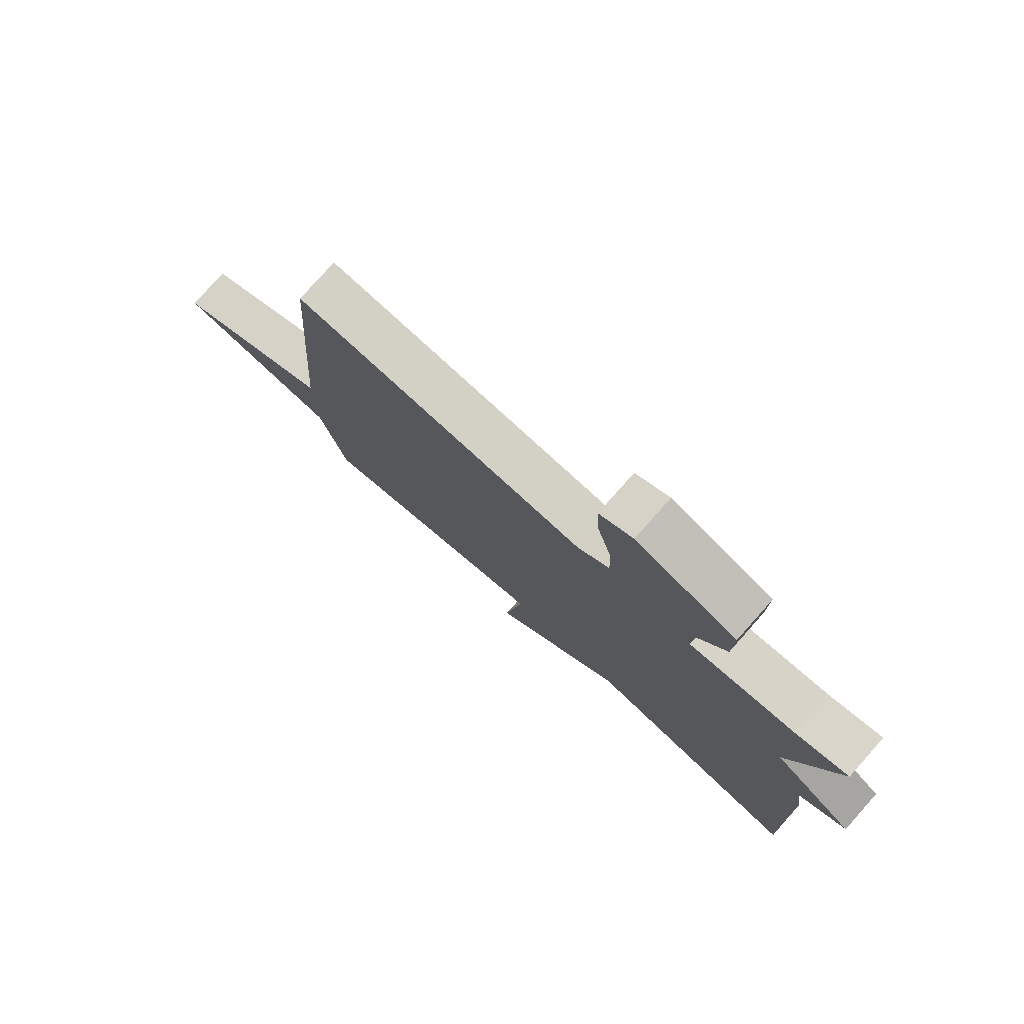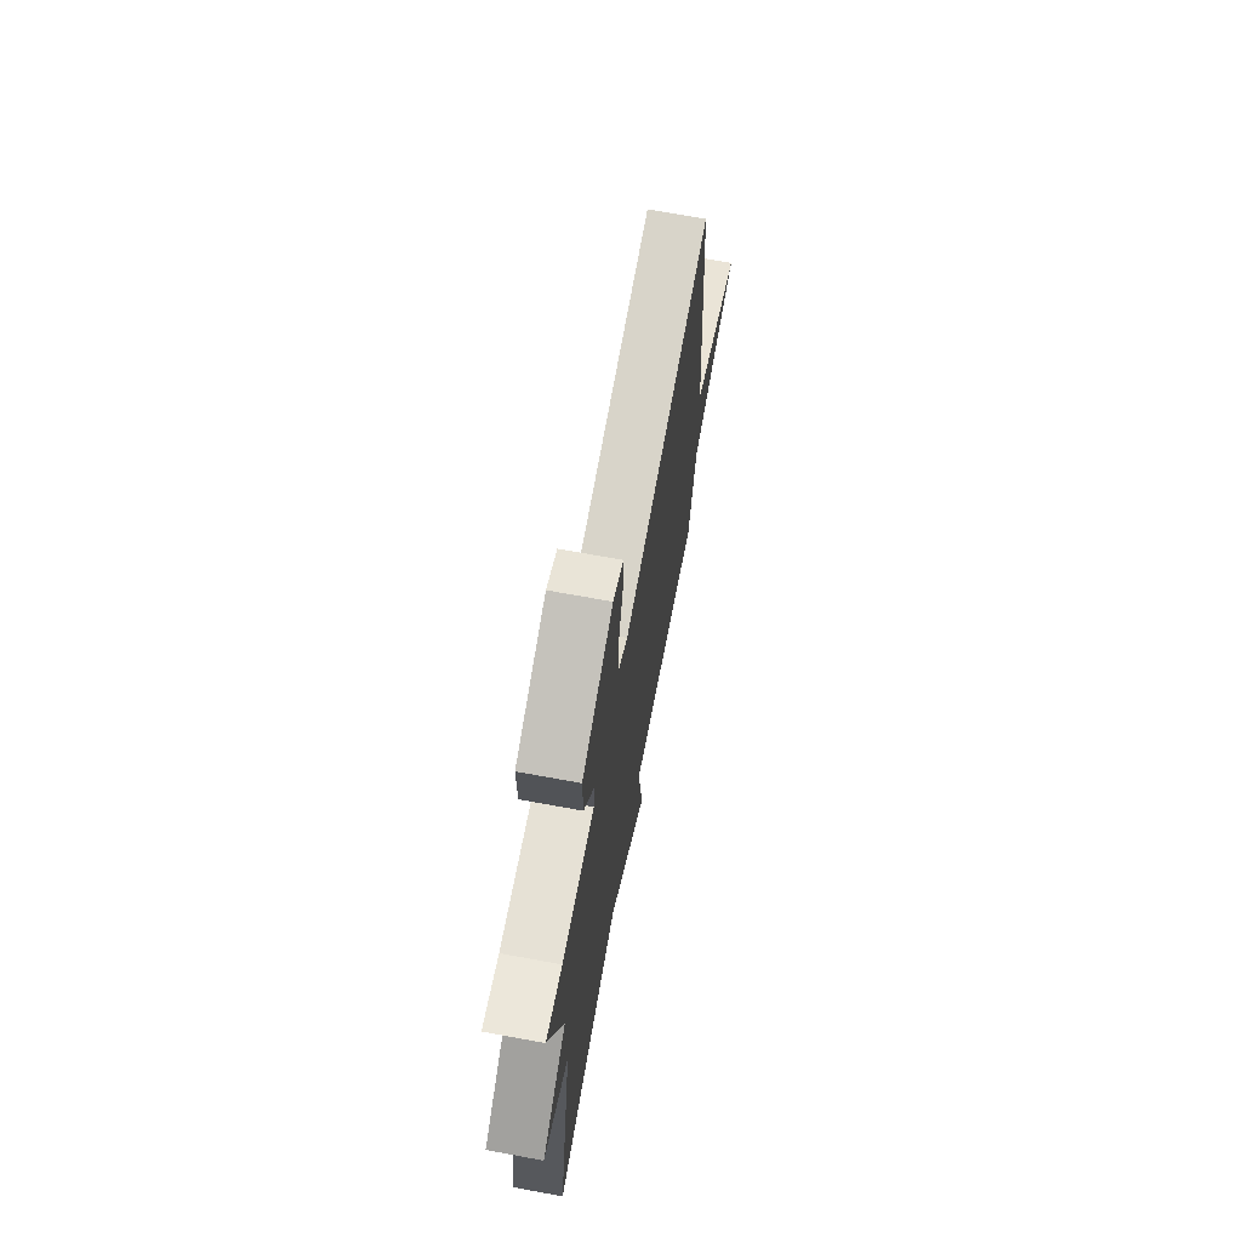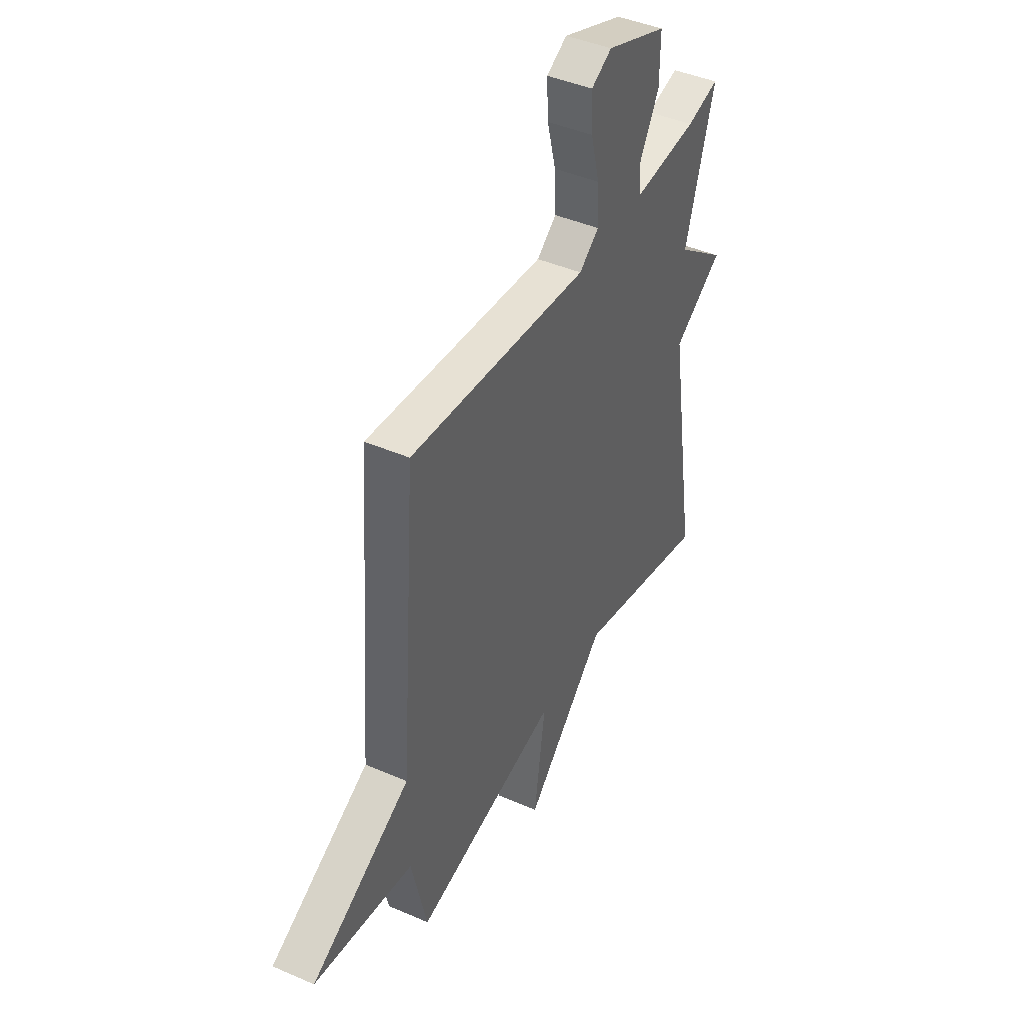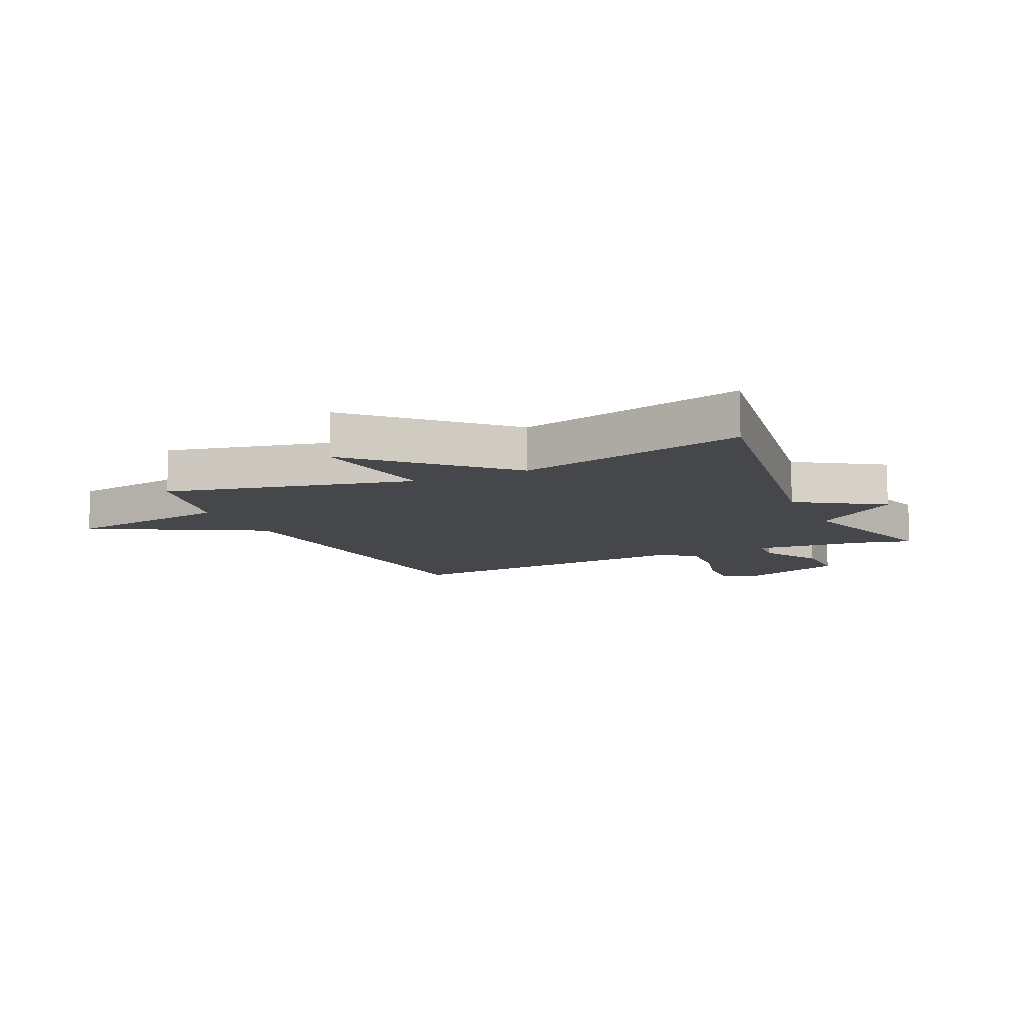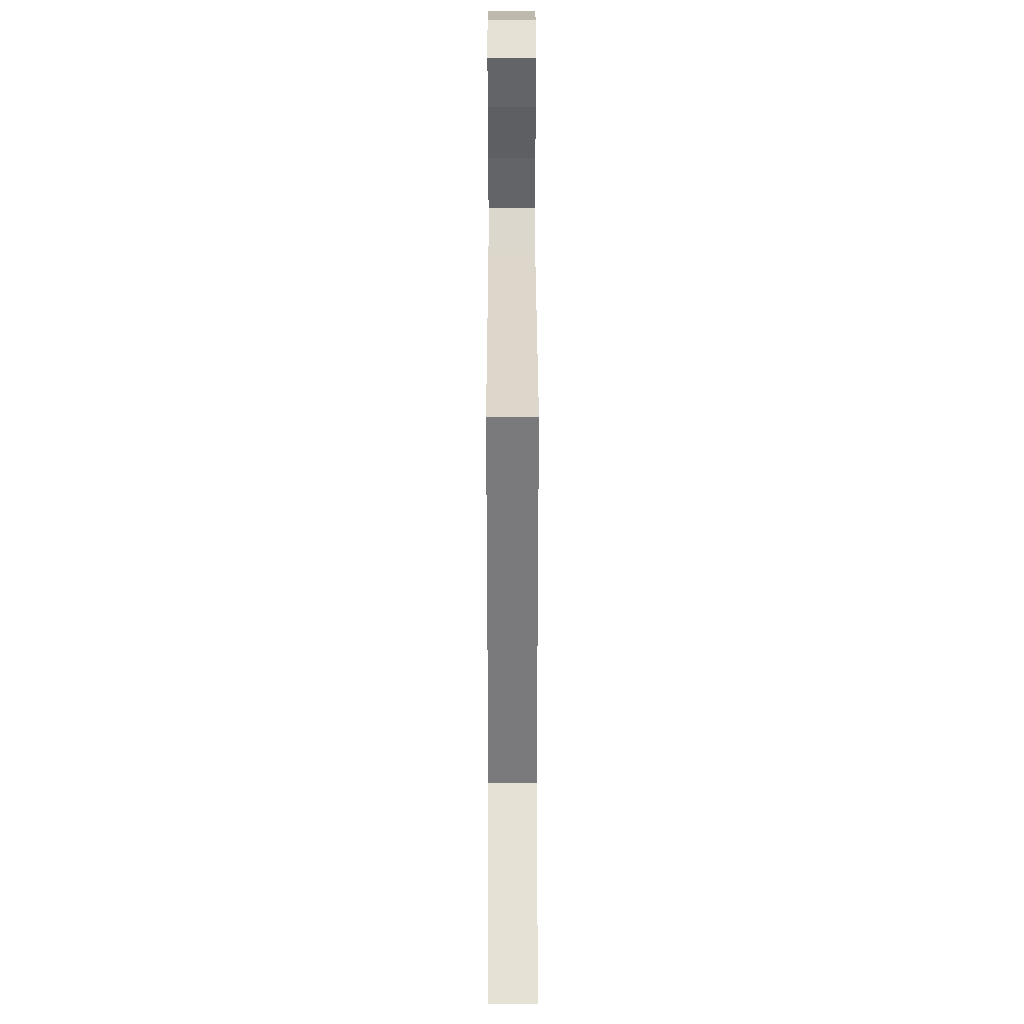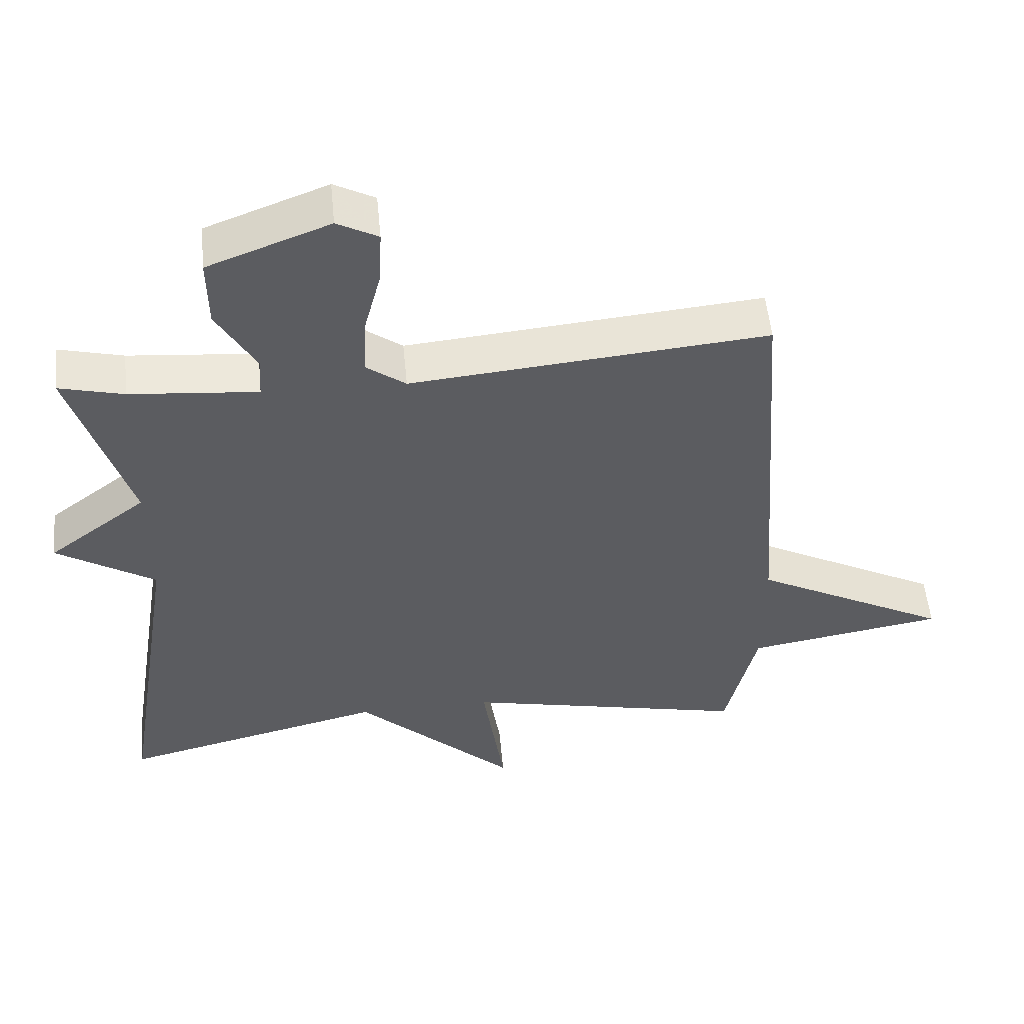
<metadata>
{"format":"obj","ext":"obj","renderer":"f3d","projection":"perspective","resolution":1024,"background":"white","views":[{"elev":78.2,"azim":-138.3,"up":"+Z"},{"elev":70.0,"azim":-79.6,"up":"+Z"},{"elev":43.3,"azim":117.2,"up":"+Z"},{"elev":-10.5,"azim":-155.3,"up":"+Y"},{"elev":36.0,"azim":89.9,"up":"+Z"},{"elev":53.7,"azim":-5.5,"up":"+Z"}]}
</metadata>
<code>
v 0.5 0.07 -0.5
v 0.085 0.07 -0.407
v 0.117 0.07 -0.629
v -0.115 0.07 -0.407
v -0.5 0.07 -0.5
v -0.416 0.07 0.024
v -0.559 0.07 0.115
v -0.416 0.07 0.224
v -0.5 0.07 0.5
v -0.407 0.07 0.476
v -0.221 0.07 0.459
v -0.217 0.07 0.52
v -0.274 0.07 0.621
v -0.275 0.07 0.724
v -0.099 0.07 0.791
v -0.04 0.07 0.759
v -0.044 0.07 0.679
v -0.069 0.07 0.582
v -0.073 0.07 0.496
v -0.016 0.07 0.453
v 0.5 0.07 0.5
v 0.545 0.07 -0.108
v 0.831 0.07 -0.261
v 0.545 0.07 -0.308
v 0.5 0 -0.5
v 0.085 0 -0.407
v 0.117 0 -0.629
v -0.115 0 -0.407
v -0.5 0 -0.5
v -0.416 0 0.024
v -0.559 0 0.115
v -0.416 0 0.224
v -0.5 0 0.5
v -0.407 0 0.476
v -0.221 0 0.459
v -0.217 0 0.52
v -0.274 0 0.621
v -0.275 0 0.724
v -0.099 0 0.791
v -0.04 0 0.759
v -0.044 0 0.679
v -0.069 0 0.582
v -0.073 0 0.496
v -0.016 0 0.453
v 0.5 0 0.5
v 0.545 0 -0.108
v 0.831 0 -0.261
v 0.545 0 -0.308
f 22 23 24
f 24 1 2
f 22 24 2
f 21 22 2
f 20 21 2
f 19 20 2
f 16 17 18
f 15 16 18
f 14 15 18
f 13 14 18
f 12 13 18
f 11 12 18 19
f 8 9 10
f 8 10 11
f 6 7 8
f 2 3 4
f 19 2 4
f 11 19 4
f 8 11 4
f 6 8 4
f 4 5 6
f 48 47 46
f 26 25 48
f 26 48 46
f 26 46 45
f 26 45 44
f 26 44 43
f 42 41 40
f 42 40 39
f 42 39 38
f 42 38 37
f 42 37 36
f 43 42 36 35
f 34 33 32
f 35 34 32
f 32 31 30
f 28 27 26
f 28 26 43
f 28 43 35
f 28 35 32
f 28 32 30
f 30 29 28
f 1 25 26 2
f 2 26 27 3
f 3 27 28 4
f 4 28 29 5
f 5 29 30 6
f 6 30 31 7
f 7 31 32 8
f 8 32 33 9
f 9 33 34 10
f 10 34 35 11
f 11 35 36 12
f 12 36 37 13
f 13 37 38 14
f 14 38 39 15
f 15 39 40 16
f 16 40 41 17
f 17 41 42 18
f 18 42 43 19
f 19 43 44 20
f 20 44 45 21
f 21 45 46 22
f 22 46 47 23
f 23 47 48 24
f 24 48 25 1

</code>
